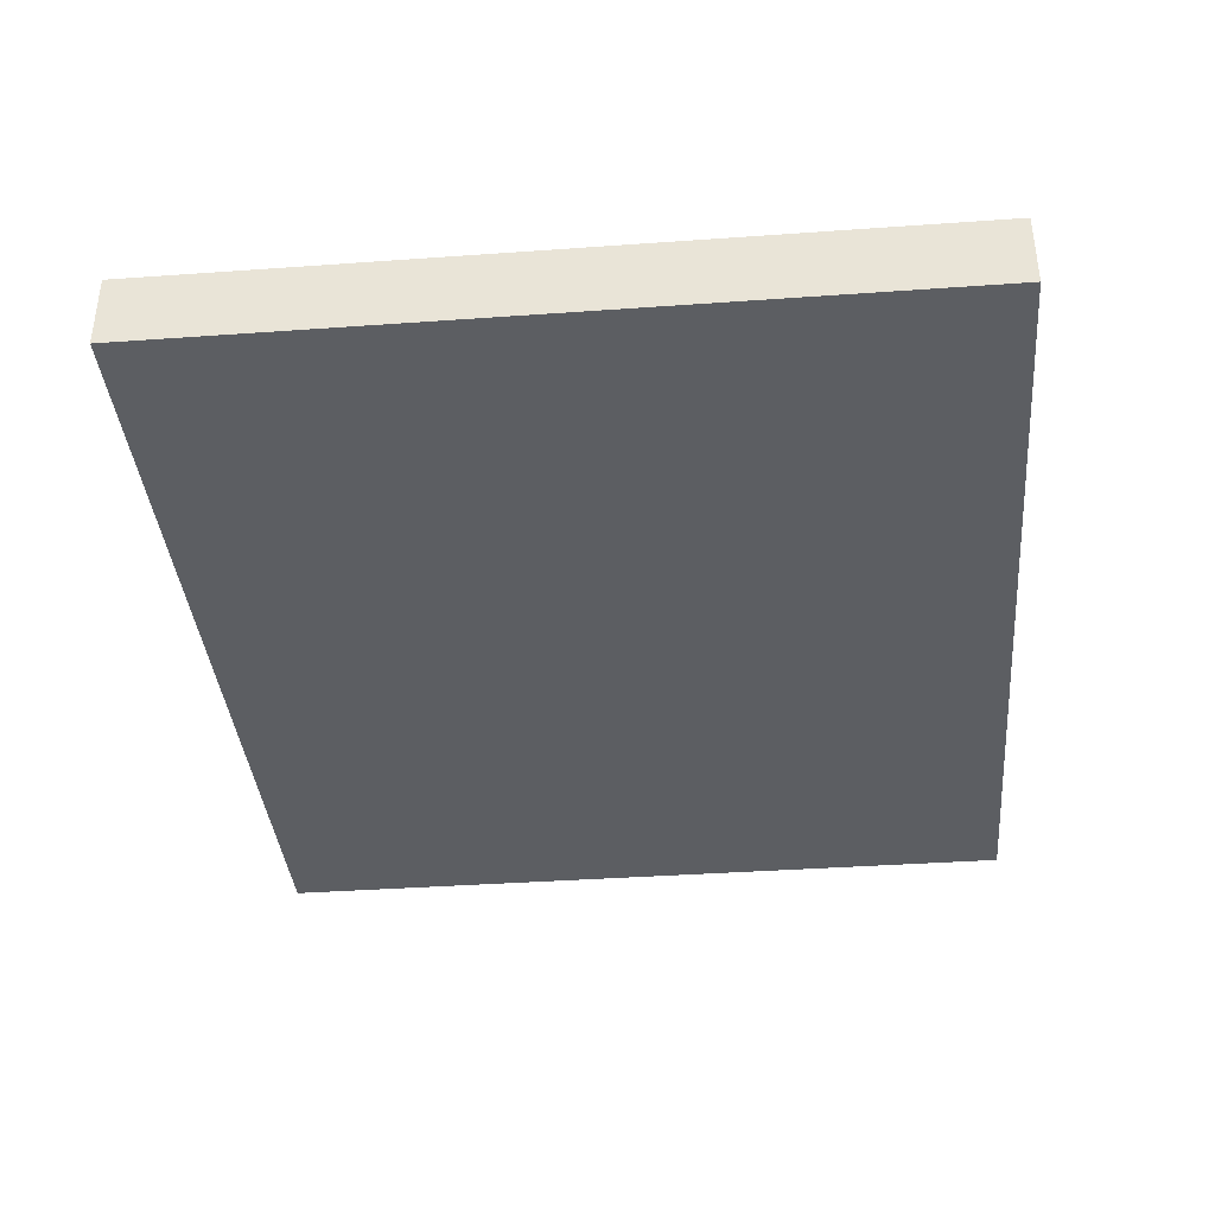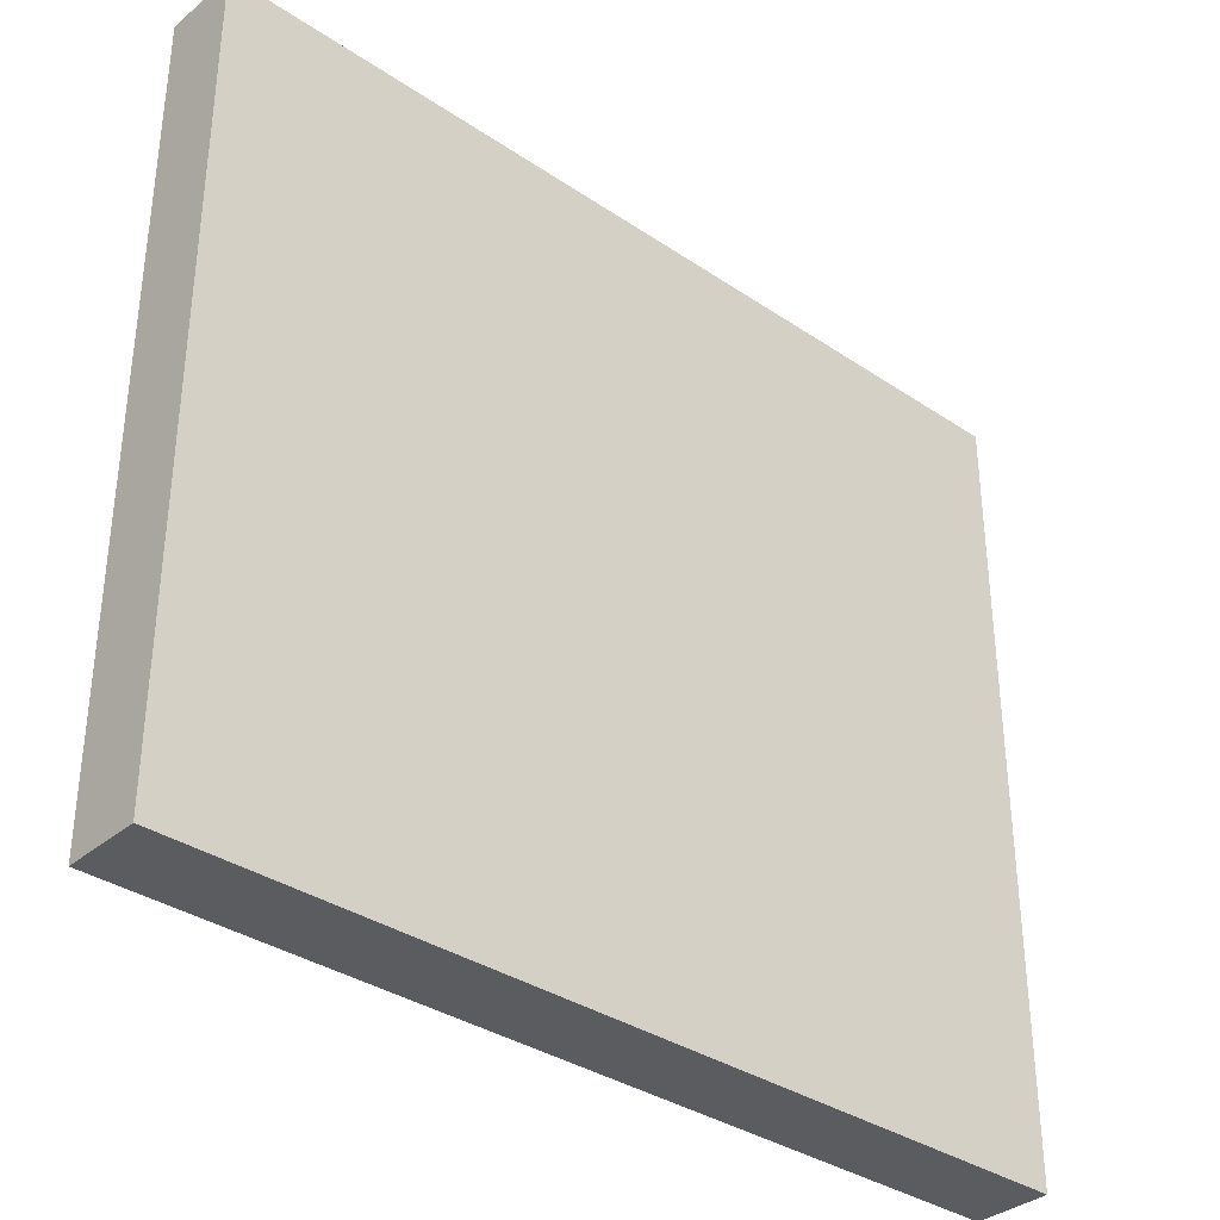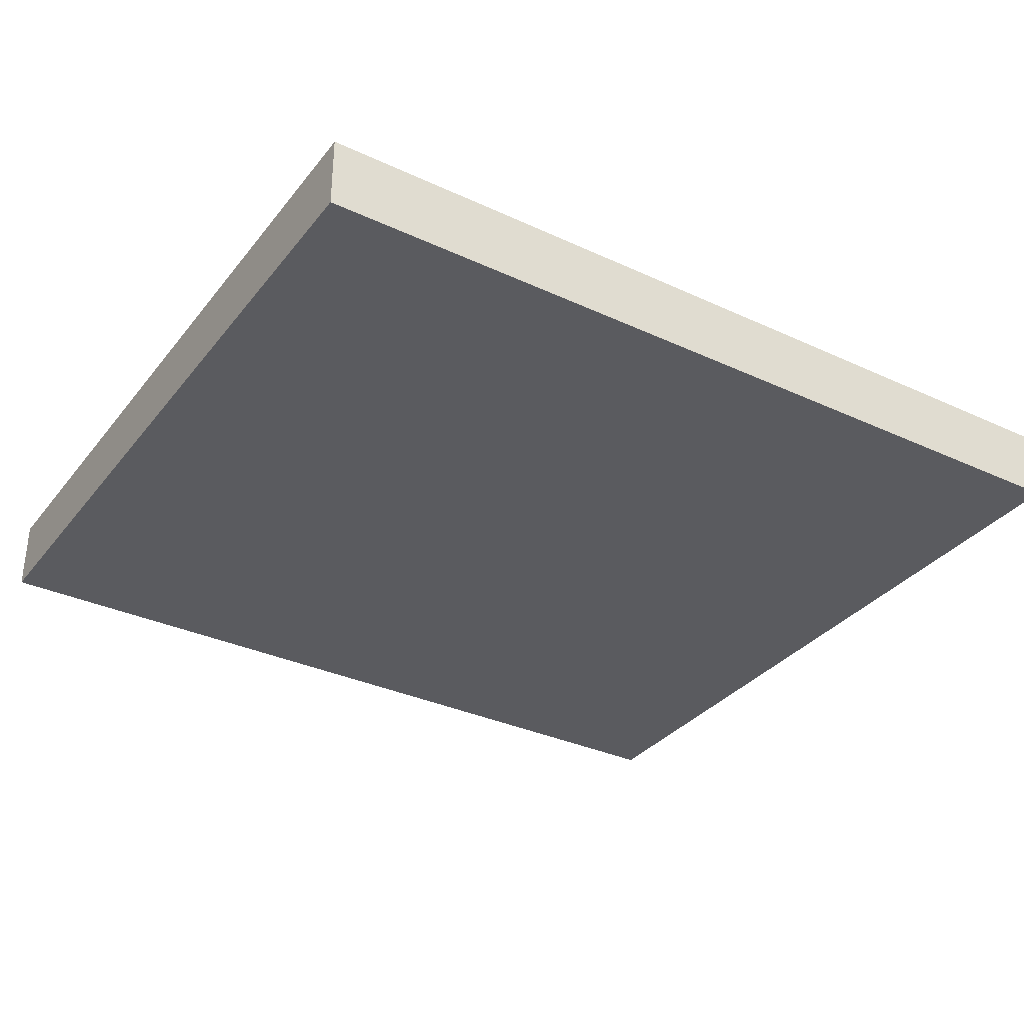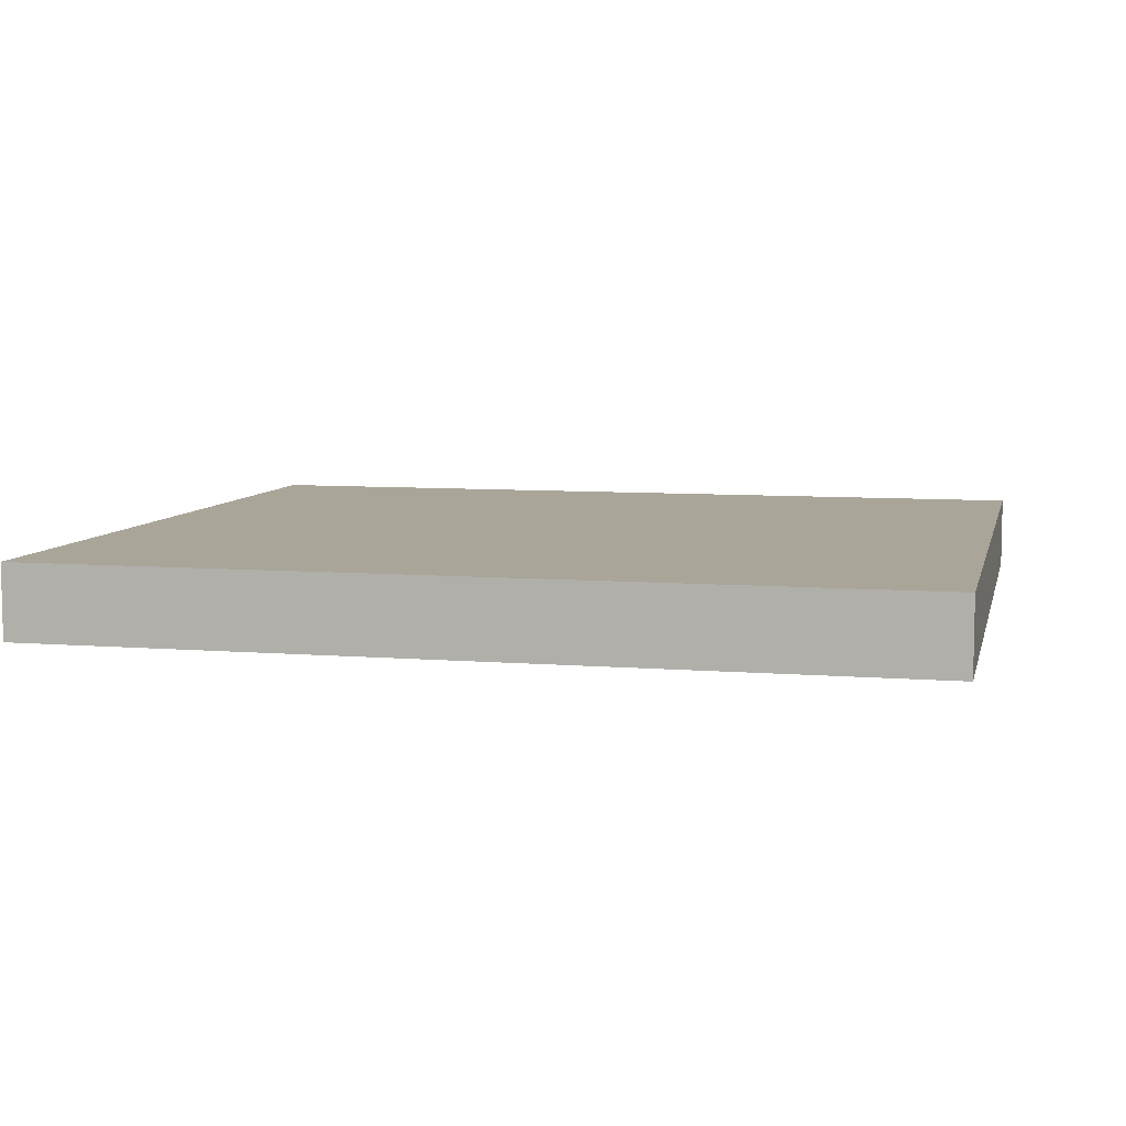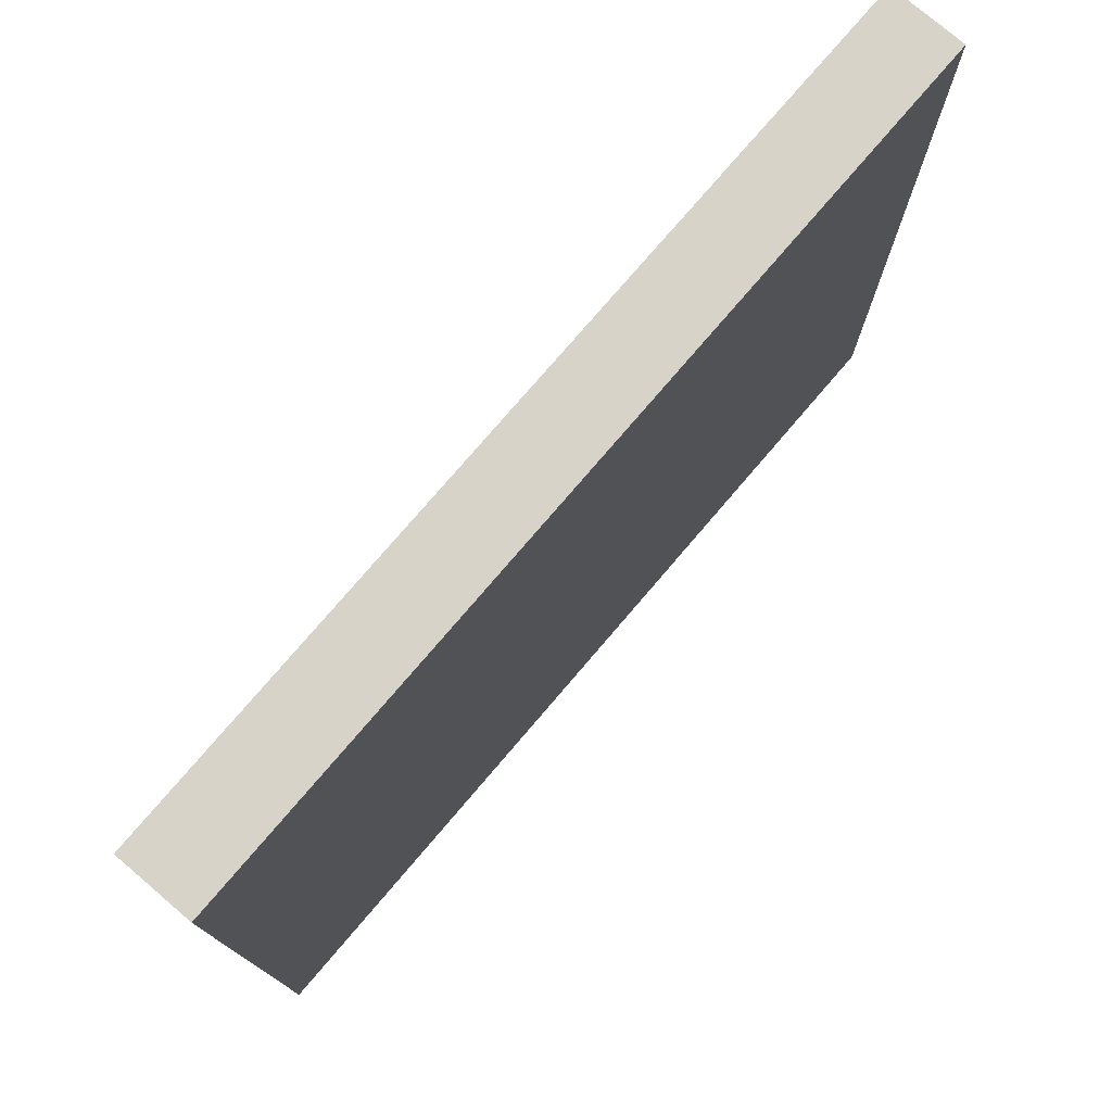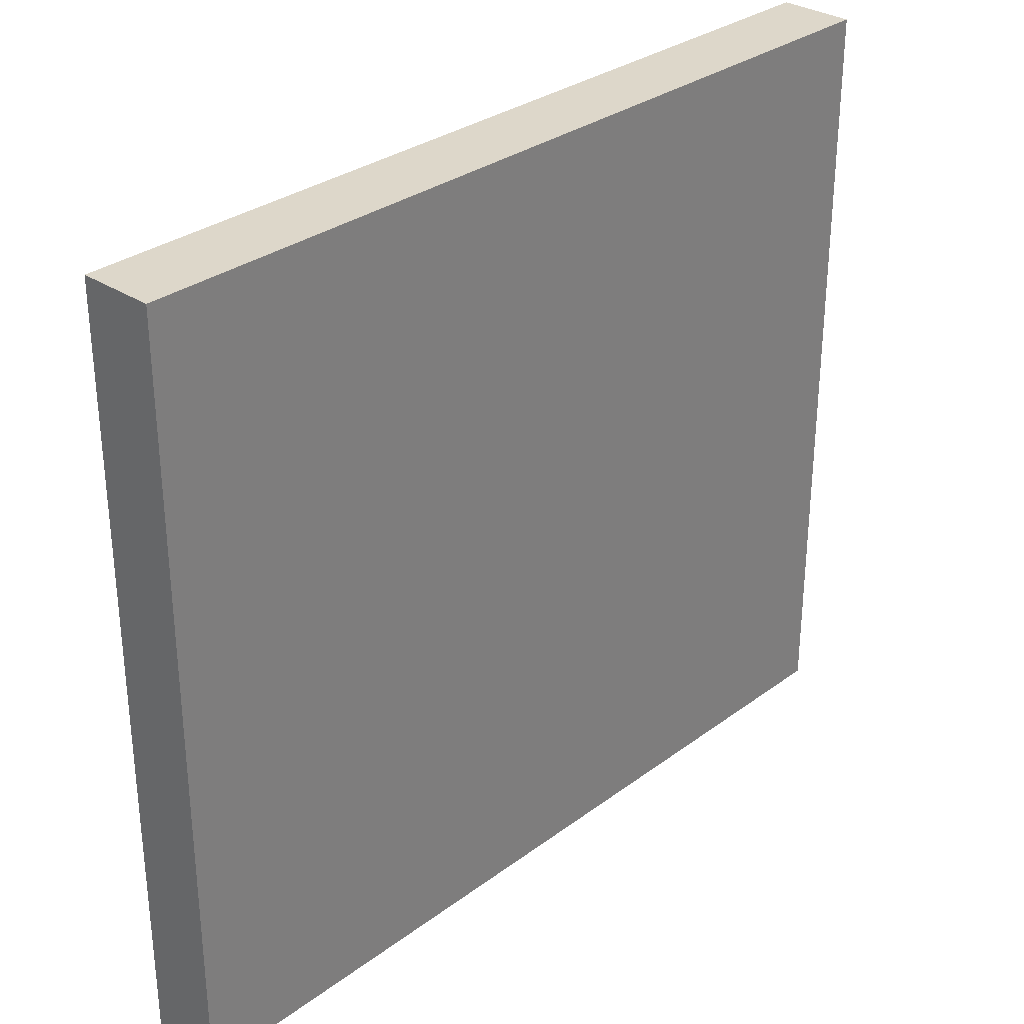
<metadata>
{"format":"obj","ext":"obj","renderer":"f3d","projection":"perspective","resolution":1024,"background":"white","views":[{"elev":-37.9,"azim":-84.8,"up":"+Z"},{"elev":-34.9,"azim":-41.9,"up":"+Y"},{"elev":-33.5,"azim":-32.3,"up":"+Z"},{"elev":7.4,"azim":13.0,"up":"+Z"},{"elev":76.6,"azim":130.5,"up":"+Y"},{"elev":30.9,"azim":-46.6,"up":"+Y"}]}
</metadata>
<code>
g pb_Mesh103816
v -8.626 0 -2.908e-06
v -20.39 0 1.746e-06
v -8.626 10.4 -1.842e-06
v -20.39 10.4 2.811e-06
v -20.39 0 1.746e-06
v -20.39 0 -1
v -20.39 10.4 2.811e-06
v -20.39 10.4 -1
v -20.39 0 -1
v -8.626 0 -1
v -20.39 10.4 -1
v -8.626 10.4 -1
v -8.626 0 -1
v -8.626 0 -2.908e-06
v -8.626 10.4 -1
v -8.626 10.4 -1.842e-06
v -8.626 10.4 -1.842e-06
v -20.39 10.4 2.811e-06
v -8.626 10.4 -1
v -20.39 10.4 -1
v -8.626 0 -1
v -20.39 0 -1
v -8.626 0 -2.908e-06
v -20.39 0 1.746e-06
g pb_Mesh103816_0
f 3 2 1
f 3 4 2
f 7 6 5
f 7 8 6
f 11 10 9
f 11 12 10
f 15 14 13
f 15 16 14
f 19 18 17
f 19 20 18
f 23 22 21
f 23 24 22

</code>
